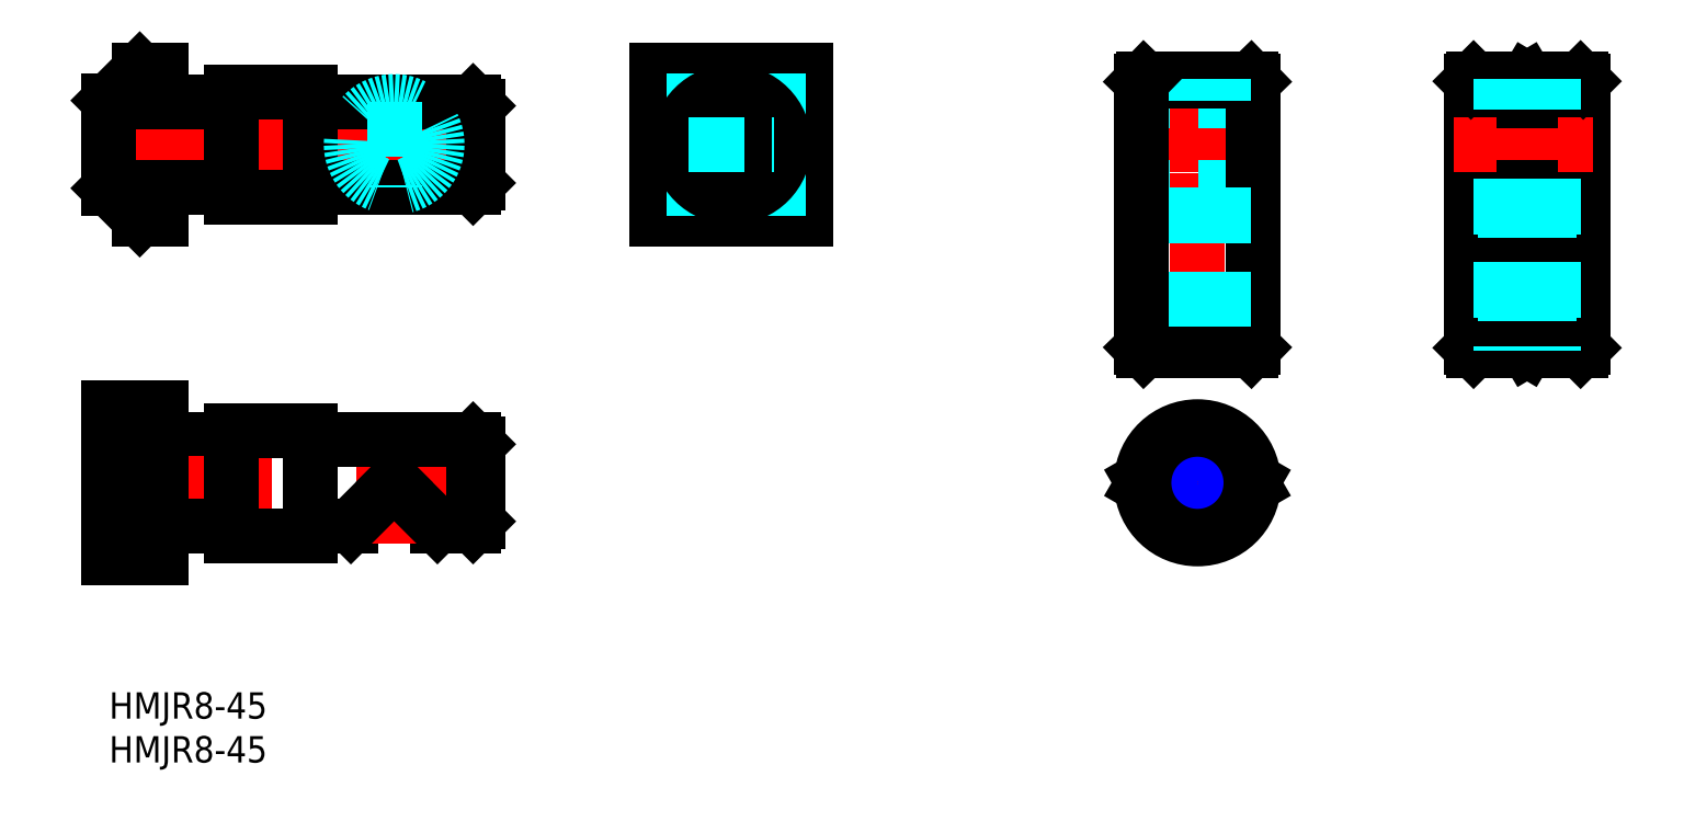
<metadata>
{"format":"dxf","ext":"dxf","renderer":"ezdxf+matplotlib","layout":"modelspace","background":"white","min_lineweight":24,"dpi":150}
</metadata>
<code>
0
SECTION
2
ENTITIES
0
INSERT
8
MSM_CONTINUOUS
2
*U8
10
0
20
0
30
0
0
INSERT
8
MSM_CONTINUOUS
2
*U9
10
0
20
0
30
0
0
LINE
8
MSM_CONTINUOUS
10
6
20
70.98
30
0
11
6
21
53.98
31
0
0
LINE
8
MSM_CENTER
10
-2
20
62.48
30
0
11
44
21
62.48
31
0
0
LINE
8
MSM_CONTINUOUS
10
6
20
67.38
30
0
11
14
21
67.38
31
0
0
LINE
8
MSM_CONTINUOUS
10
6
20
28.79
30
0
11
14
21
28.79
31
0
0
LINE
8
MSM_CENTER
10
44
20
23.89
30
0
11
-2
21
23.89
31
0
0
LINE
8
MSM_CONTINUOUS
10
0
20
15.39
30
0
11
0
21
32.39
31
0
0
LINE
8
MSM_CONTINUOUS
10
6
20
32.39
30
0
11
6
21
15.39
31
0
0
LINE
8
MSM_CONTINUOUS
10
0
20
32.39
30
0
11
6
21
32.39
31
0
0
LINE
8
MSM_CONTINUOUS
10
6
20
15.39
30
0
11
0
21
15.39
31
0
0
LINE
8
MSM_CONTINUOUS
10
0
20
57.48
30
0
11
0
21
67.48
31
0
0
LINE
8
MSM_CONTINUOUS
10
3.5
20
70.98
30
0
11
6
21
70.98
31
0
0
LINE
8
MSM_CONTINUOUS
10
0
20
67.48
30
0
11
3.5
21
70.98
31
0
0
LINE
8
MSM_CONTINUOUS
10
6
20
53.98
30
0
11
3.5
21
53.98
31
0
0
LINE
8
MSM_CONTINUOUS
10
3.5
20
53.98
30
0
11
0
21
57.48
31
0
0
LINE
8
MSM_CENTER
10
70.96
20
72.98
30
0
11
70.96
21
51.98
31
0
0
LINE
8
MSM_CENTER
10
60.46
20
62.48
30
0
11
81.46
21
62.48
31
0
0
LINE
8
MSM_CONTINUOUS
10
79.46
20
70.98
30
0
11
62.46
21
70.98
31
0
0
LINE
8
MSM_CONTINUOUS
10
79.46
20
53.98
30
0
11
62.46
21
53.98
31
0
0
LINE
8
MSM_CONTINUOUS
10
62.46
20
70.98
30
0
11
62.46
21
53.98
31
0
0
LINE
8
MSM_CONTINUOUS
10
79.46
20
70.98
30
0
11
79.46
21
53.98
31
0
0
LINE
8
MSM_DASHED
10
79.46
20
67.48
30
0
11
62.46
21
67.48
31
0
0
LINE
8
MSM_DASHED
10
79.46
20
57.48
30
0
11
62.46
21
57.48
31
0
0
LINE
8
MSM_CONTINUOUS
10
14
20
56.48
30
0
11
14
21
68.48
31
0
0
LINE
8
MSM_CONTINUOUS
10
14
20
68.48
30
0
11
23
21
68.48
31
0
0
LINE
8
MSM_CONTINUOUS
10
23
20
68.48
30
0
11
23
21
56.48
31
0
0
LINE
8
MSM_CONTINUOUS
10
14
20
56.48
30
0
11
23
21
56.48
31
0
0
LINE
8
MSM_CONTINUOUS
10
14
20
57.58
30
0
11
6
21
57.58
31
0
0
LINE
8
MSM_CONTINUOUS
10
14
20
17.89
30
0
11
23
21
17.89
31
0
0
LINE
8
MSM_CONTINUOUS
10
23
20
29.89
30
0
11
23
21
17.89
31
0
0
LINE
8
MSM_CONTINUOUS
10
14
20
29.89
30
0
11
23
21
29.89
31
0
0
LINE
8
MSM_CONTINUOUS
10
14
20
17.89
30
0
11
14
21
29.89
31
0
0
LINE
8
MSM_CONTINUOUS
10
14
20
18.99
30
0
11
6
21
18.99
31
0
0
CIRCLE
8
MSM_CONTINUOUS
10
70.96
20
62.48
30
0
40
4.9
0
LINE
8
MSM_CONTINUOUS
10
3.5
20
32.39
30
0
11
3.5
21
15.39
31
0
0
LINE
8
MSM_CENTER
10
161.6
20
36.98
30
0
11
161.6
21
71.98
31
0
0
LINE
8
MSM_CENTER
10
124.1
20
15.49
30
0
11
124.1
21
32.29
31
0
0
LINE
8
MSM_CENTER
10
132.5
20
23.89
30
0
11
115.7
21
23.89
31
0
0
ARC
8
MSM_CONTINUOUS
10
124.1
20
23.89
30
0
40
6.4
50
2.969
51
176.9
0
LINE
8
MSM_CENTER
10
124.1
20
36.98
30
0
11
124.1
21
71.98
31
0
0
LINE
8
MSM_CENTER
10
115.7
20
62.48
30
0
11
132.5
21
62.48
31
0
0
LINE
8
MSM_DASHED
10
130.5
20
67.43
30
0
11
117.7
21
67.43
31
0
0
LINE
8
MSM_DASHED
10
130.5
20
57.53
30
0
11
117.7
21
57.53
31
0
0
LINE
8
MSM_CONTINUOUS
10
155.2
20
39.28
30
0
11
155.2
21
69.68
31
0
0
LINE
8
MSM_CONTINUOUS
10
168
20
69.68
30
0
11
168
21
39.28
31
0
0
CIRCLE
8
MSM_CONTINUOUS
10
161.6
20
62.48
30
0
40
4.95
0
LINE
8
MSM_CONTINUOUS
10
155.5
20
69.98
30
0
11
167.7
21
69.98
31
0
0
LINE
8
MSM_CONTINUOUS
10
167.7
20
38.98
30
0
11
155.5
21
38.98
31
0
0
LINE
8
MSM_CENTER
10
153.2
20
62.48
30
0
11
170
21
62.48
31
0
0
LINE
8
MSM_CONTINUOUS
10
168
20
69.68
30
0
11
162
21
69.68
31
0
0
LINE
8
MSM_CONTINUOUS
10
155.2
20
39.28
30
0
11
161.3
21
39.28
31
0
0
LINE
8
MSM_CONTINUOUS
10
155.2
20
69.68
30
0
11
155.5
21
69.98
31
0
0
LINE
8
MSM_CONTINUOUS
10
167.7
20
38.98
30
0
11
168
21
39.28
31
0
0
LINE
8
MSM_CONTINUOUS
10
118
20
69.98
30
0
11
130.2
21
69.98
31
0
0
LINE
8
MSM_CONTINUOUS
10
130.2
20
38.98
30
0
11
118
21
38.98
31
0
0
LINE
8
MSM_CONTINUOUS
10
130.2
20
38.98
30
0
11
130.5
21
39.28
31
0
0
LINE
8
MSM_CONTINUOUS
10
130.3
20
23.89
30
0
11
130.5
21
23.56
31
0
0
LINE
8
MSM_CONTINUOUS
10
130.3
20
23.89
30
0
11
130.5
21
24.22
31
0
0
LINE
8
MSM_CONTINUOUS
10
117.9
20
23.89
30
0
11
117.7
21
23.54
31
0
0
LINE
8
MSM_CONTINUOUS
10
117.9
20
23.89
30
0
11
117.7
21
24.24
31
0
0
ARC
8
MSM_CONTINUOUS
10
124.1
20
23.89
30
0
40
6.4
50
183.1
51
357
0
LINE
8
MSM_CONTINUOUS
10
168
20
69.68
30
0
11
167.7
21
69.98
31
0
0
LINE
8
MSM_CONTINUOUS
10
155.5
20
38.98
30
0
11
155.2
21
39.28
31
0
0
LINE
8
MSM_CONTINUOUS
10
130.5
20
69.68
30
0
11
130.2
21
69.98
31
0
0
LINE
8
MSM_CONTINUOUS
10
130.5
20
69.68
30
0
11
117.7
21
69.68
31
0
0
LINE
8
MSM_CONTINUOUS
10
130.5
20
39.28
30
0
11
117.7
21
39.28
31
0
0
LINE
8
MSM_CONTINUOUS
10
162
20
69.68
30
0
11
162
21
67.42
31
0
0
LINE
8
MSM_CONTINUOUS
10
161.3
20
69.68
30
0
11
161.3
21
67.42
31
0
0
LINE
8
MSM_CONTINUOUS
10
130.5
20
69.68
30
0
11
130.5
21
39.28
31
0
0
LINE
8
MSM_CONTINUOUS
10
162
20
39.28
30
0
11
161.6
21
39.08
31
0
0
LINE
8
MSM_CONTINUOUS
10
161.6
20
39.08
30
0
11
161.3
21
39.28
31
0
0
LINE
8
MSM_CONTINUOUS
10
162
20
69.68
30
0
11
161.6
21
69.88
31
0
0
LINE
8
MSM_CONTINUOUS
10
161.6
20
69.88
30
0
11
161.3
21
69.68
31
0
0
LINE
8
MSM_CONTINUOUS
10
162
20
57.54
30
0
11
162
21
39.28
31
0
0
LINE
8
MSM_CONTINUOUS
10
161.3
20
57.54
30
0
11
161.3
21
39.28
31
0
0
LINE
8
MSM_CONTINUOUS
10
161.6
20
69.88
30
0
11
161.6
21
67.43
31
0
0
LINE
8
MSM_CONTINUOUS
10
161.6
20
57.53
30
0
11
161.6
21
39.08
31
0
0
LINE
8
MSM_CONTINUOUS
10
162
20
39.28
30
0
11
168
21
39.28
31
0
0
LINE
8
MSM_CONTINUOUS
10
161.3
20
69.68
30
0
11
155.2
21
69.68
31
0
0
LINE
8
MSM_DASHED
10
128.1
20
18.94
30
0
11
120
21
18.94
31
0
0
LINE
8
MSM_DASHED
10
128.1
20
28.84
30
0
11
120
21
28.84
31
0
0
LINE
8
MSM_DASHED
10
164.6
20
69.98
30
0
11
164.6
21
66.42
31
0
0
LINE
8
MSM_DASHED
10
164.1
20
69.98
30
0
11
164.1
21
66.78
31
0
0
LINE
8
MSM_DASHED
10
159.2
20
69.98
30
0
11
159.2
21
66.78
31
0
0
LINE
8
MSM_DASHED
10
158.6
20
69.98
30
0
11
158.6
21
66.42
31
0
0
LINE
8
MSM_DASHED
10
127.1
20
69.98
30
0
11
127.1
21
67.43
31
0
0
LINE
8
MSM_DASHED
10
126.5
20
69.98
30
0
11
126.5
21
67.43
31
0
0
LINE
8
MSM_DASHED
10
121.6
20
69.98
30
0
11
121.6
21
67.43
31
0
0
LINE
8
MSM_DASHED
10
121.1
20
69.98
30
0
11
121.1
21
67.43
31
0
0
CIRCLE
8
MSM_CONTINUOUS
10
124.1
20
23.89
30
0
40
2.458
0
CIRCLE
8
MSM_NARROW
10
124.1
20
23.89
30
0
40
3
0
LINE
8
MSM_DASHED
10
164.6
20
58.54
30
0
11
164.6
21
38.98
31
0
0
LINE
8
MSM_DASHED
10
164.1
20
58.18
30
0
11
164.1
21
38.98
31
0
0
LINE
8
MSM_DASHED
10
159.2
20
58.18
30
0
11
159.2
21
38.98
31
0
0
LINE
8
MSM_DASHED
10
158.6
20
58.54
30
0
11
158.6
21
38.98
31
0
0
LINE
8
MSM_DASHED
10
127.1
20
57.53
30
0
11
127.1
21
38.98
31
0
0
LINE
8
MSM_DASHED
10
126.5
20
57.53
30
0
11
126.5
21
38.98
31
0
0
LINE
8
MSM_DASHED
10
121.6
20
57.53
30
0
11
121.6
21
38.98
31
0
0
LINE
8
MSM_DASHED
10
121.1
20
57.53
30
0
11
121.1
21
38.98
31
0
0
LINE
8
MSM_CONTINUOUS
10
118
20
38.98
30
0
11
117.7
21
39.28
31
0
0
LINE
8
MSM_CONTINUOUS
10
117.7
20
69.68
30
0
11
118
21
69.98
31
0
0
LINE
8
MSM_CONTINUOUS
10
117.7
20
69.68
30
0
11
117.7
21
39.28
31
0
0
CIRCLE
8
MSM_CONTINUOUS
10
124.1
20
23.89
30
0
40
6.1
0
CIRCLE
8
MSM_CONTINUOUS
10
70.96
20
62.48
30
0
40
6
0
CIRCLE
8
MSM_CONTINUOUS
10
70.96
20
62.48
30
0
40
4.4
0
LINE
8
MSM_DASHED
10
66.06
20
62.48
30
0
11
75.86
21
62.48
31
0
0
LINE
8
MSM_CENTER
10
32.5
20
69.38
30
0
11
32.5
21
55.58
31
0
0
LINE
8
MSM_CONTINUOUS
10
27.57
20
18.99
30
0
11
23
21
18.99
31
0
0
LINE
8
MSM_CONTINUOUS
10
42
20
28.29
30
0
11
42
21
19.49
31
0
0
LINE
8
MSM_CONTINUOUS
10
41.5
20
18.99
30
0
11
37.43
21
18.99
31
0
0
LINE
8
MSM_CENTER
10
32.5
20
30.79
30
0
11
32.5
21
16.99
31
0
0
LINE
8
MSM_CONTINUOUS
10
42
20
66.88
30
0
11
42
21
58.08
31
0
0
LINE
8
MSM_CONTINUOUS
10
41.5
20
57.58
30
0
11
23
21
57.58
31
0
0
LINE
8
MSM_CONTINUOUS
10
23
20
28.79
30
0
11
41.5
21
28.79
31
0
0
LINE
8
MSM_CONTINUOUS
10
23
20
67.38
30
0
11
41.5
21
67.38
31
0
0
LINE
8
MSM_CONTINUOUS
10
41.5
20
28.79
30
0
11
42
21
28.29
31
0
0
LINE
8
MSM_CONTINUOUS
10
42
20
19.49
30
0
11
41.5
21
18.99
31
0
0
LINE
8
MSM_CONTINUOUS
10
41.5
20
67.38
30
0
11
42
21
66.88
31
0
0
LINE
8
MSM_CONTINUOUS
10
42
20
58.08
30
0
11
41.5
21
57.58
31
0
0
LINE
8
MSM_CONTINUOUS
10
41.5
20
67.38
30
0
11
41.5
21
57.58
31
0
0
LINE
8
MSM_CONTINUOUS
10
41.5
20
28.79
30
0
11
41.5
21
18.99
31
0
0
LINE
8
MSM_CONTINUOUS
10
32.5
20
23.92
30
0
11
27.57
21
18.99
31
0
0
LINE
8
MSM_CONTINUOUS
10
37.43
20
18.99
30
0
11
32.5
21
23.92
31
0
0
LINE
8
MSM_DASHED
10
32.5
20
67.38
30
0
11
32.5
21
57.58
31
0
0
CIRCLE
8
MSM_DASHED
10
32.5
20
62.48
30
0
40
4.9
0
ENDSEC
0
EOF

</code>
